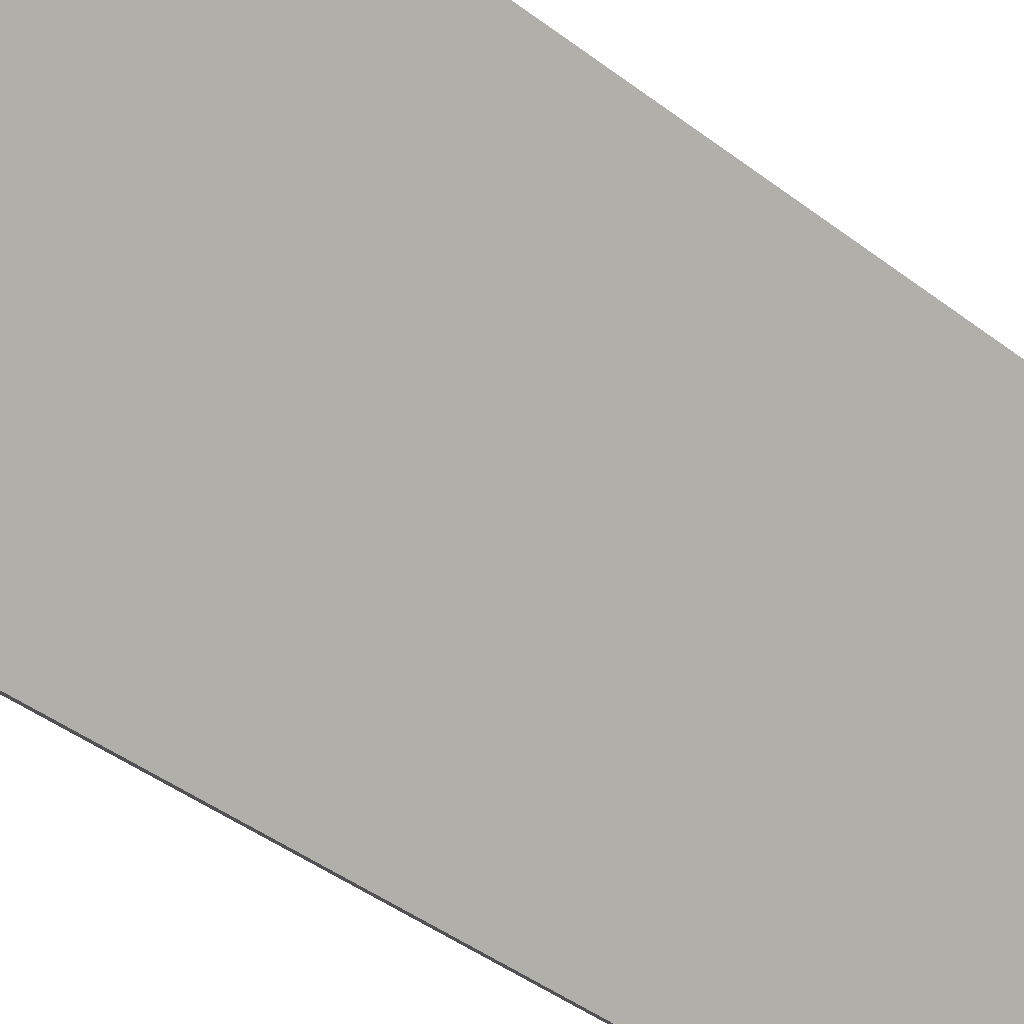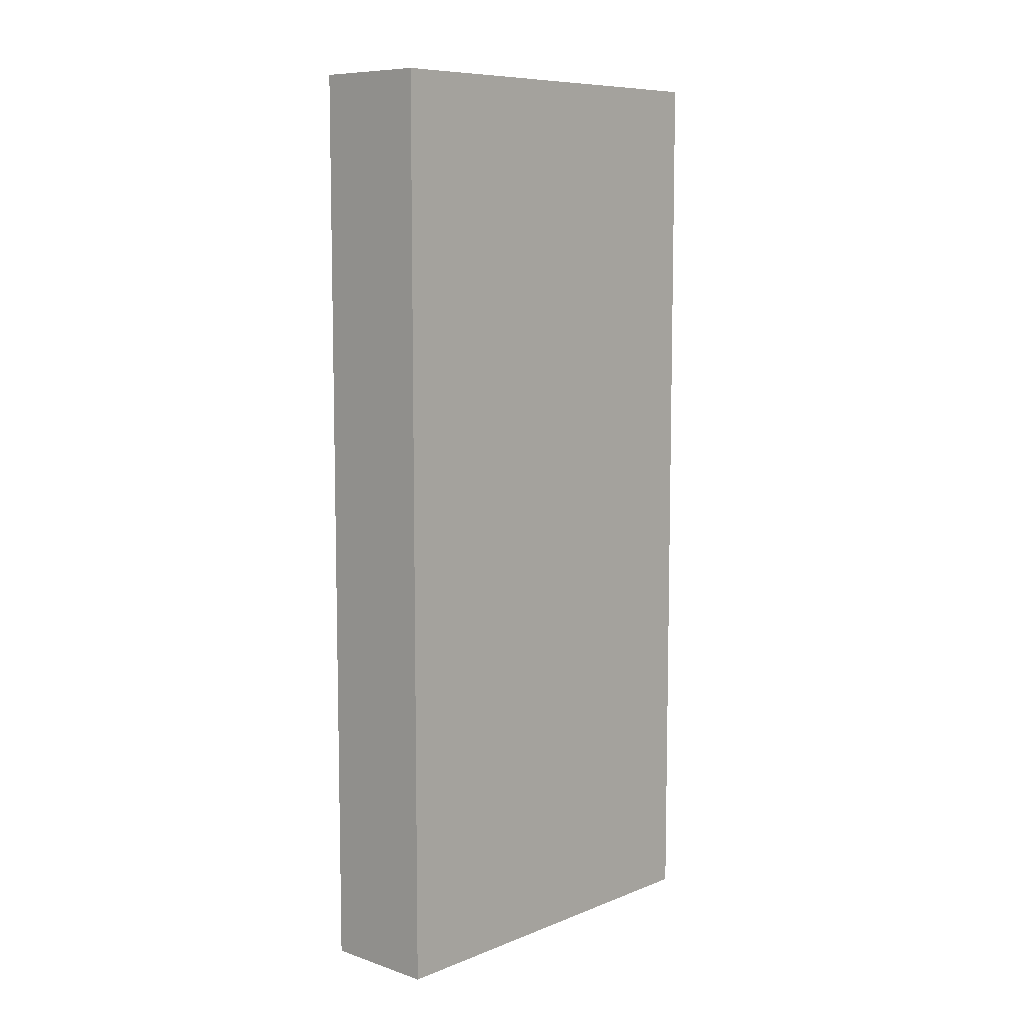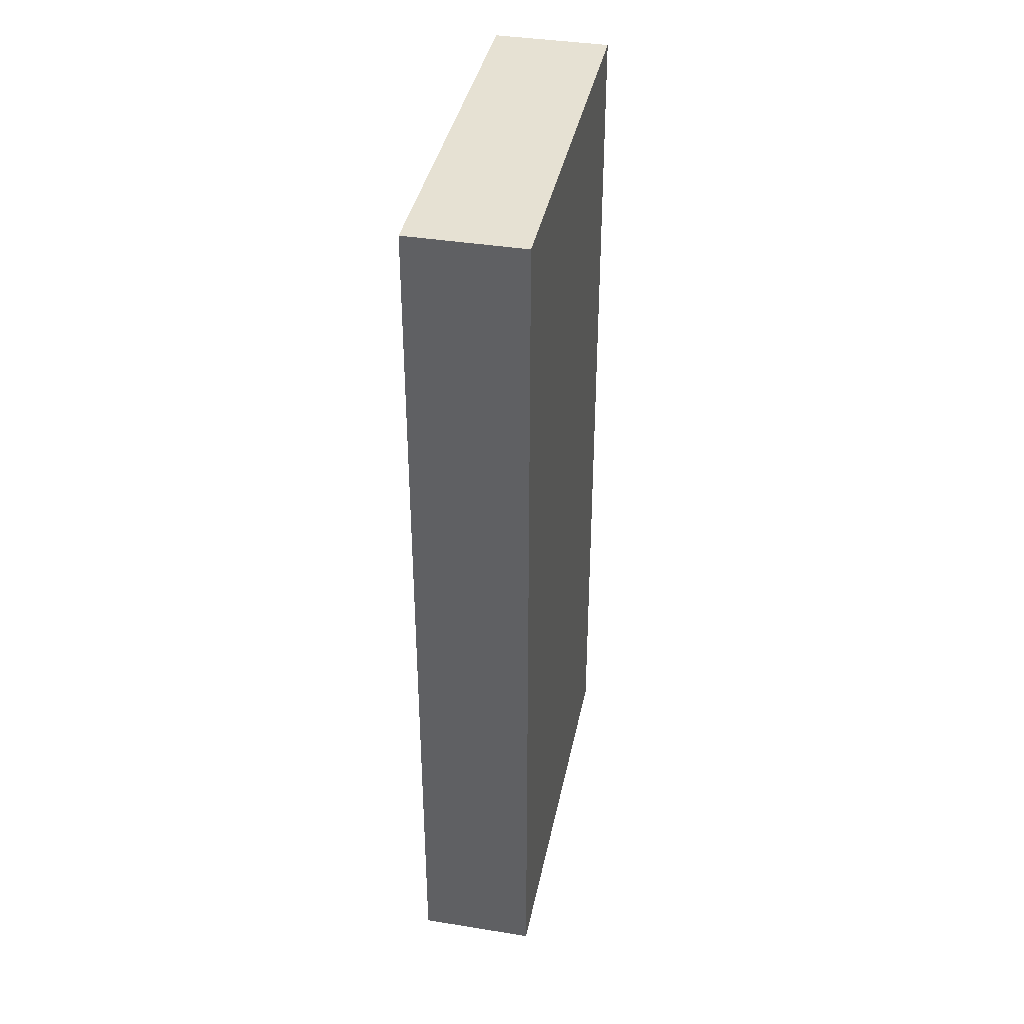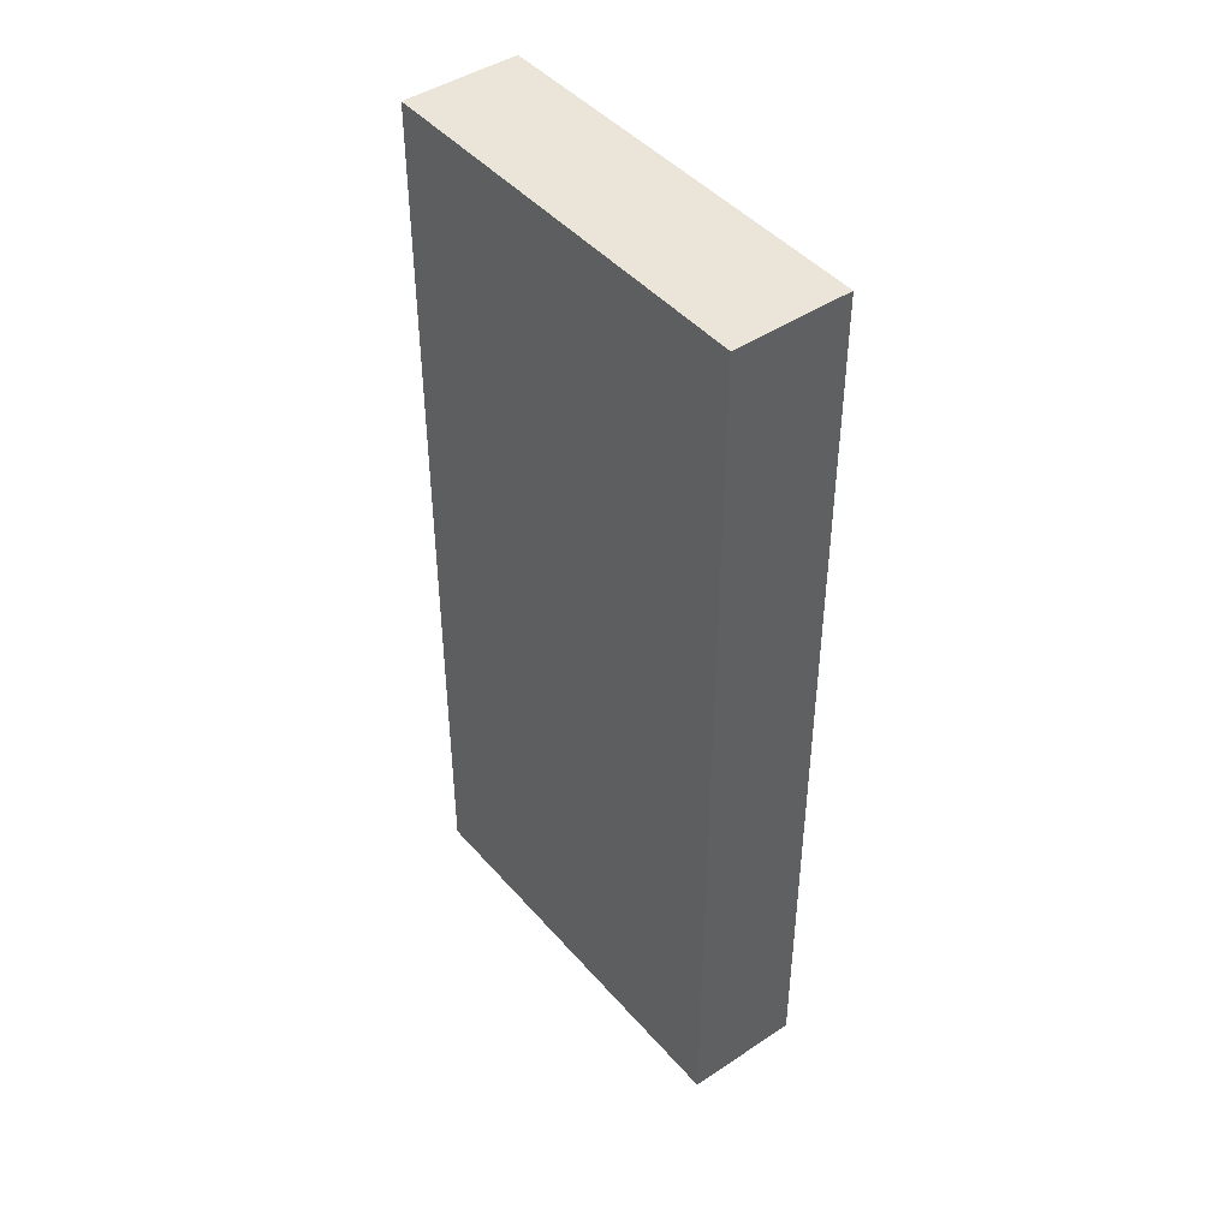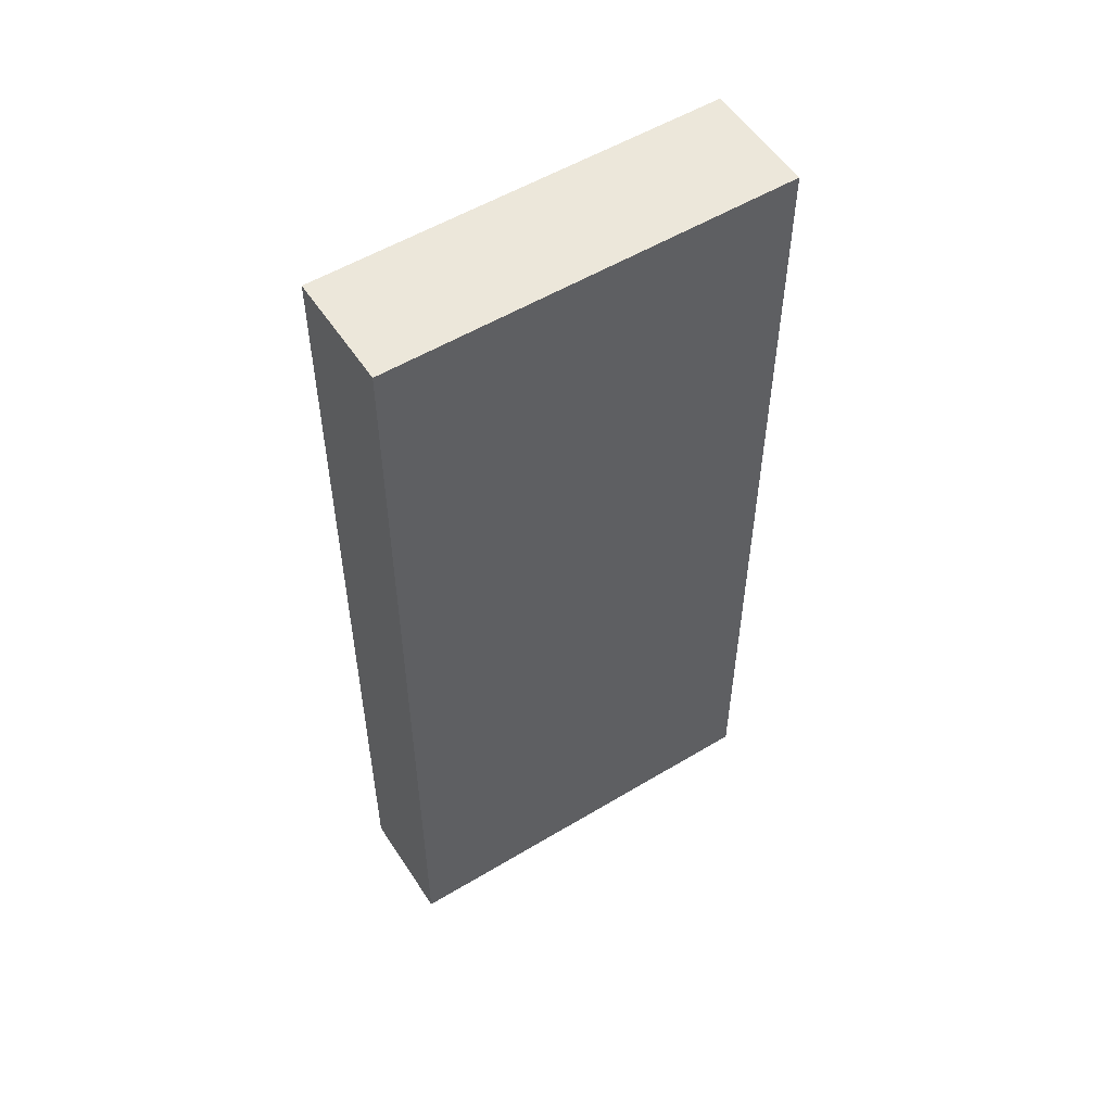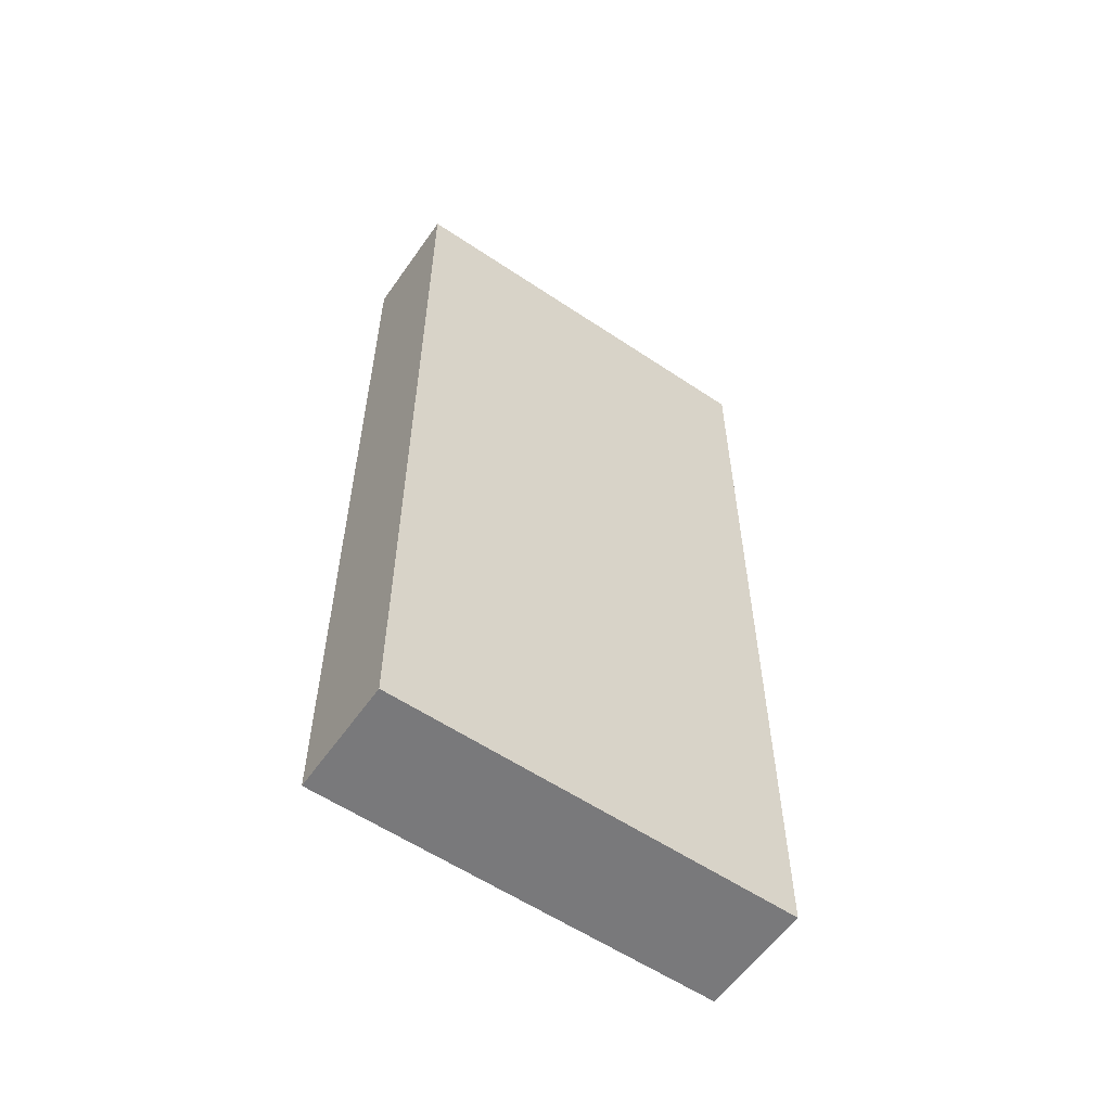
<metadata>
{"format":"obj","ext":"obj","renderer":"f3d","projection":"perspective","resolution":1024,"background":"white","views":[{"elev":-43.7,"azim":48.2,"up":"+Z"},{"elev":8.4,"azim":-92.7,"up":"+Y"},{"elev":38.7,"azim":56.1,"up":"+Y"},{"elev":44.7,"azim":6.8,"up":"+Y"},{"elev":54.1,"azim":102.1,"up":"+Y"},{"elev":-57.9,"azim":99.9,"up":"+Y"}]}
</metadata>
<code>
v  2.5 7.877 2.524
v  0.712 7.877 -0.702
v  0 7.877 4.823e-16
v  3.212 7.877 1.822
v  0 0 0
v  2.5 -1.545e-16 2.524
v  3.212 -1.116e-16 1.822
v  0.712 4.299e-17 -0.702
g defaultobject
f 1 2 3
f 2 1 4
f 5 1 3
f 1 5 6
f 6 4 1
f 4 6 7
f 7 2 4
f 2 7 8
f 8 3 2
f 3 8 5
f 8 6 5
f 6 8 7

</code>
